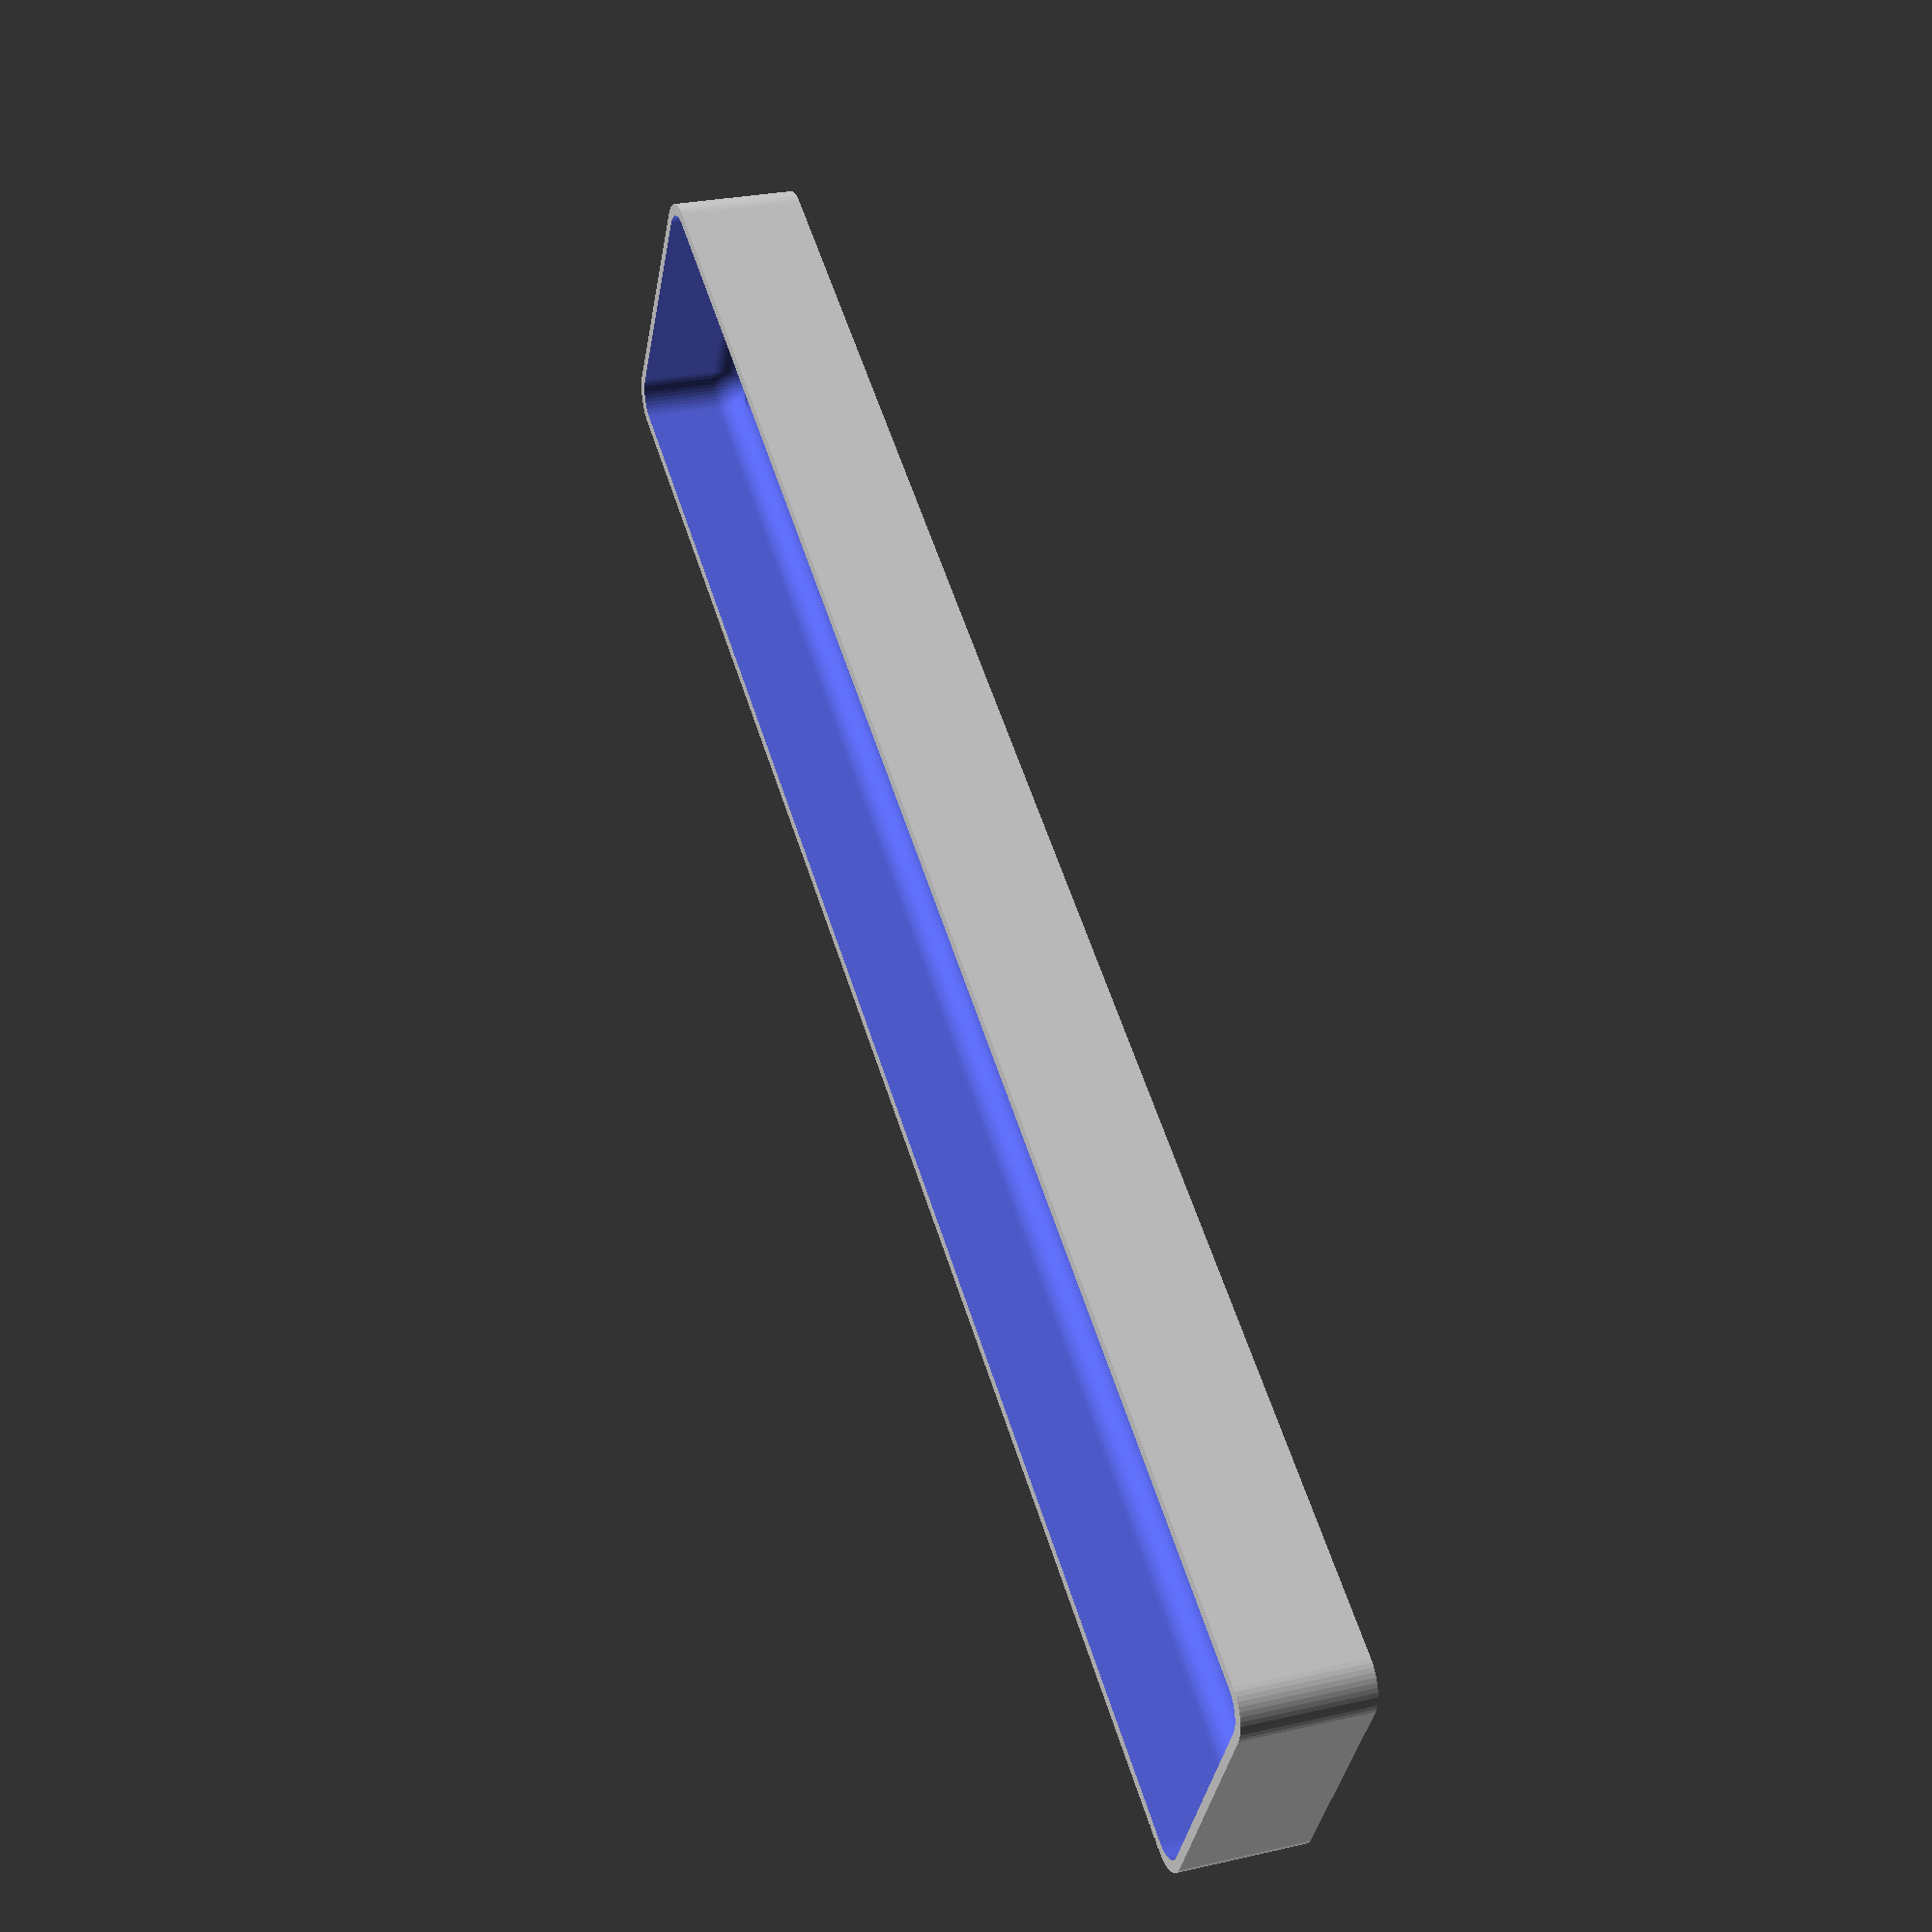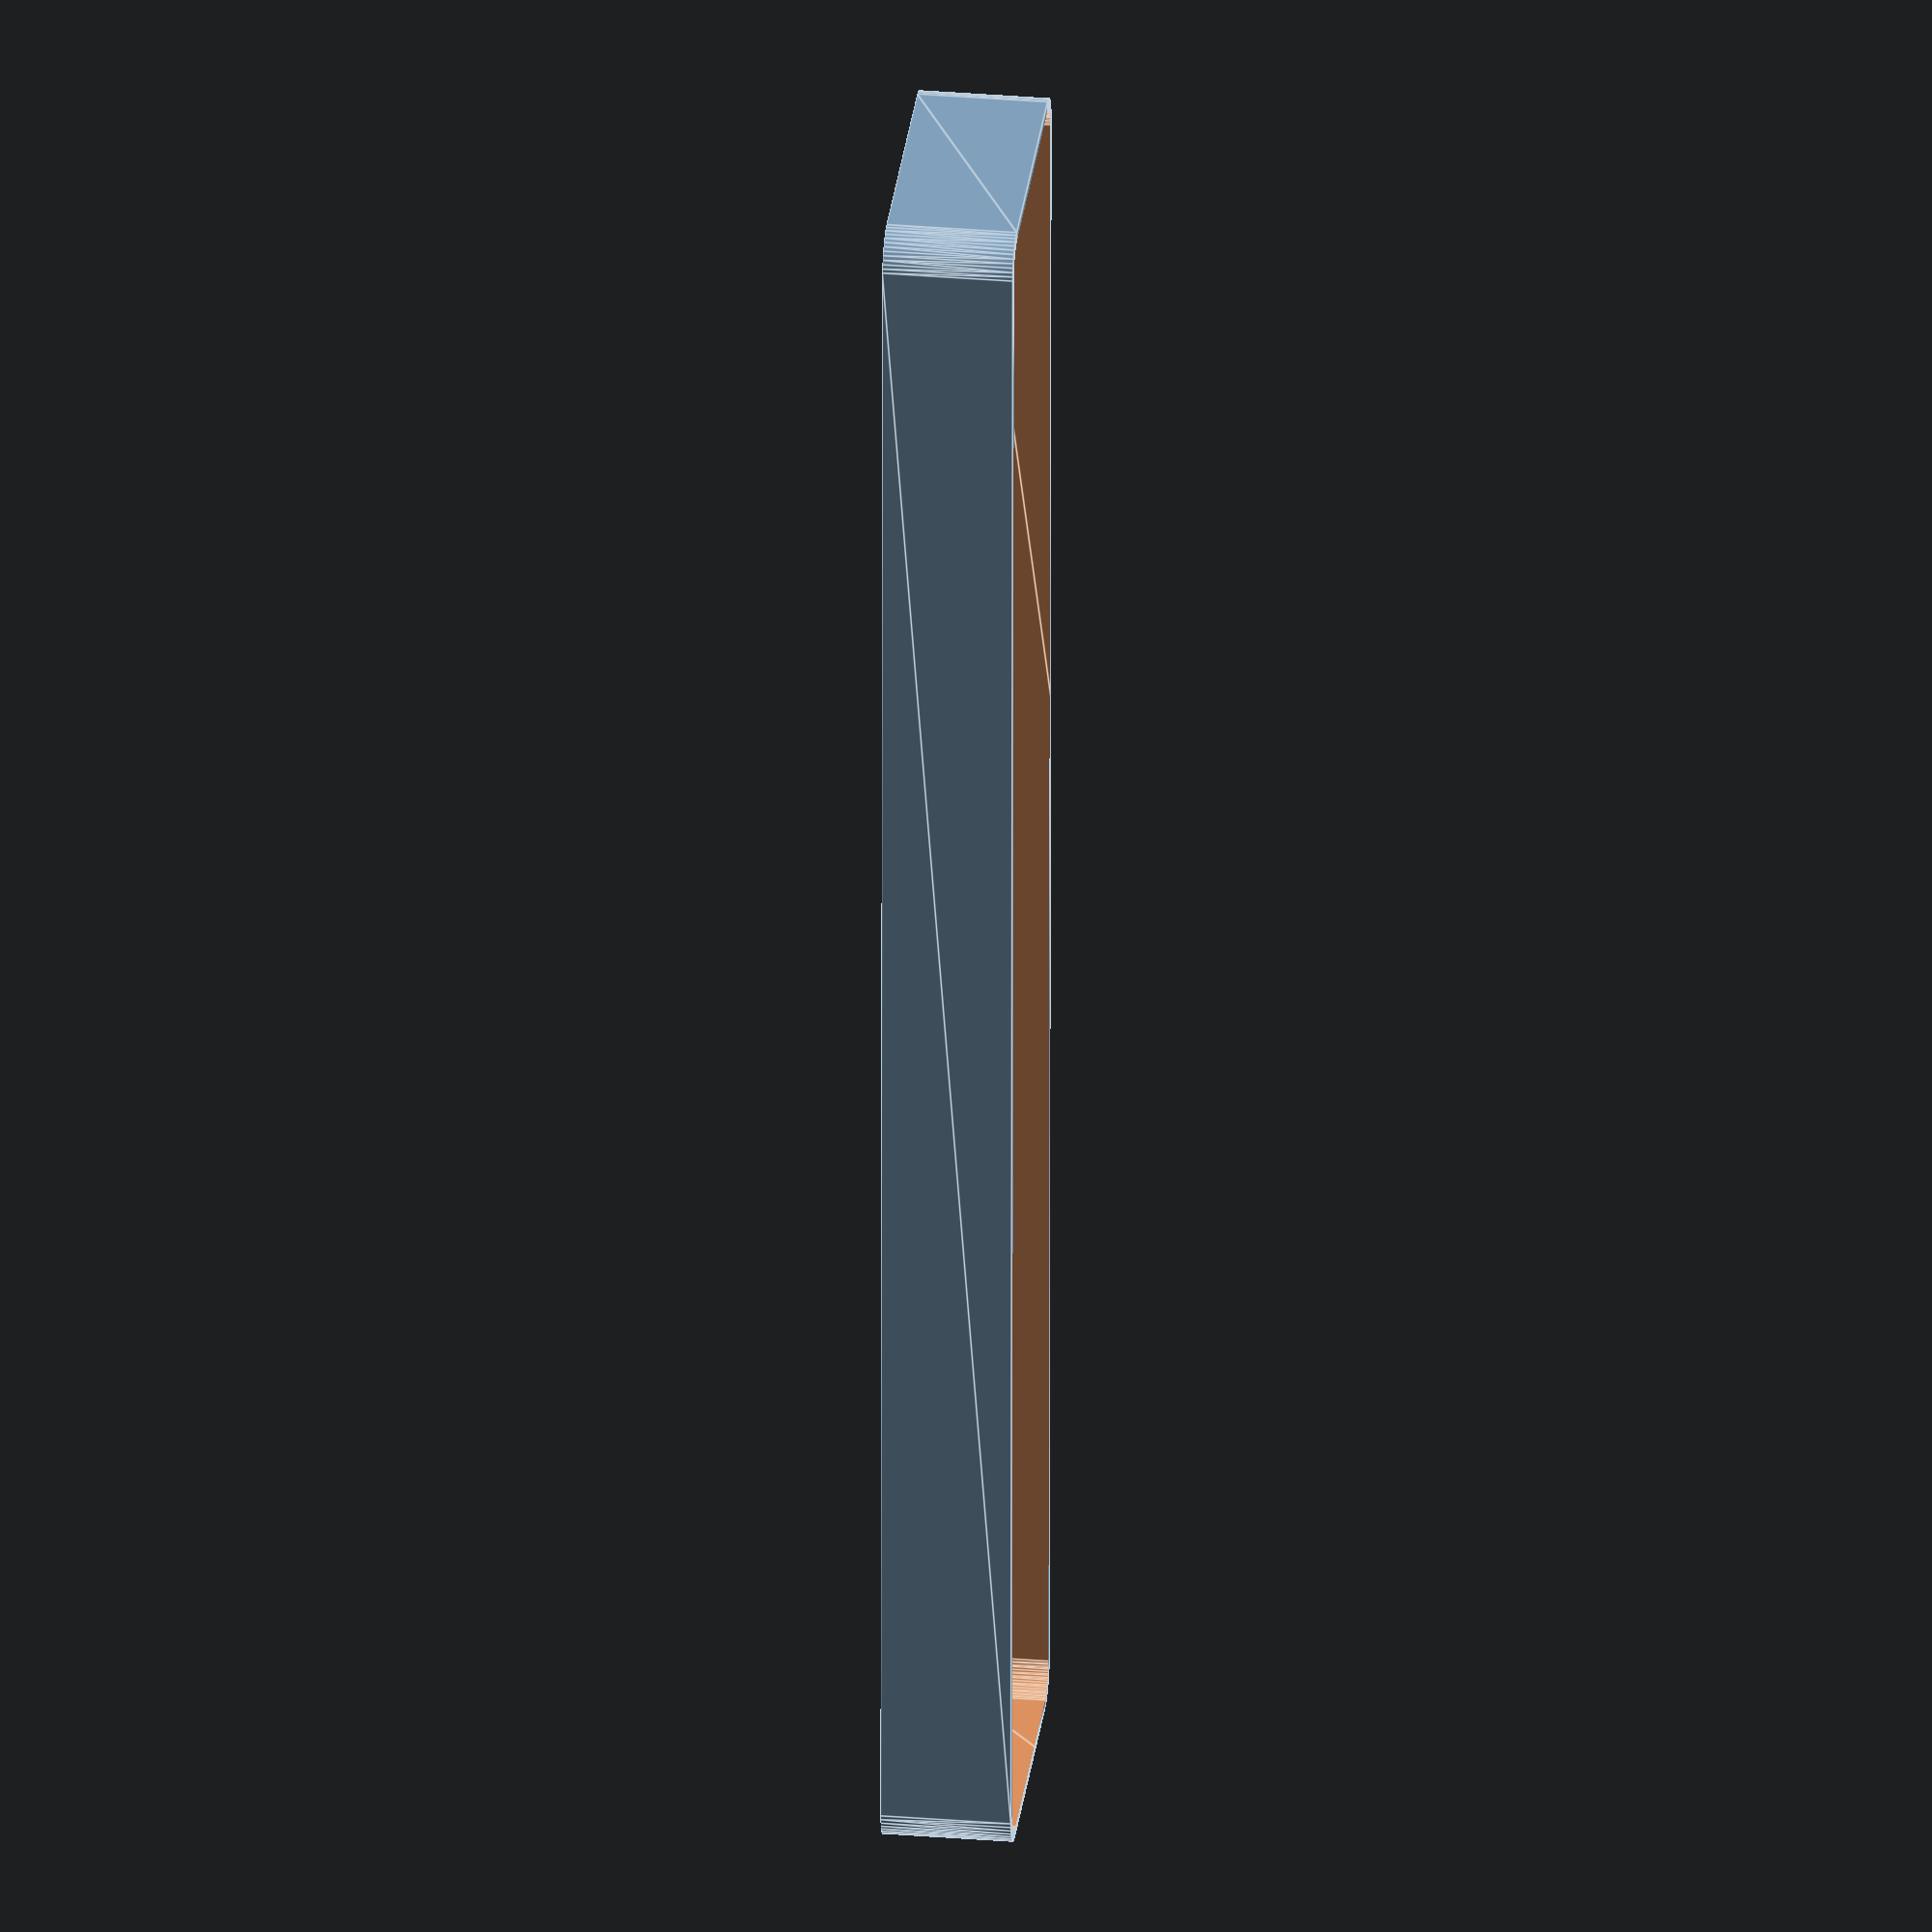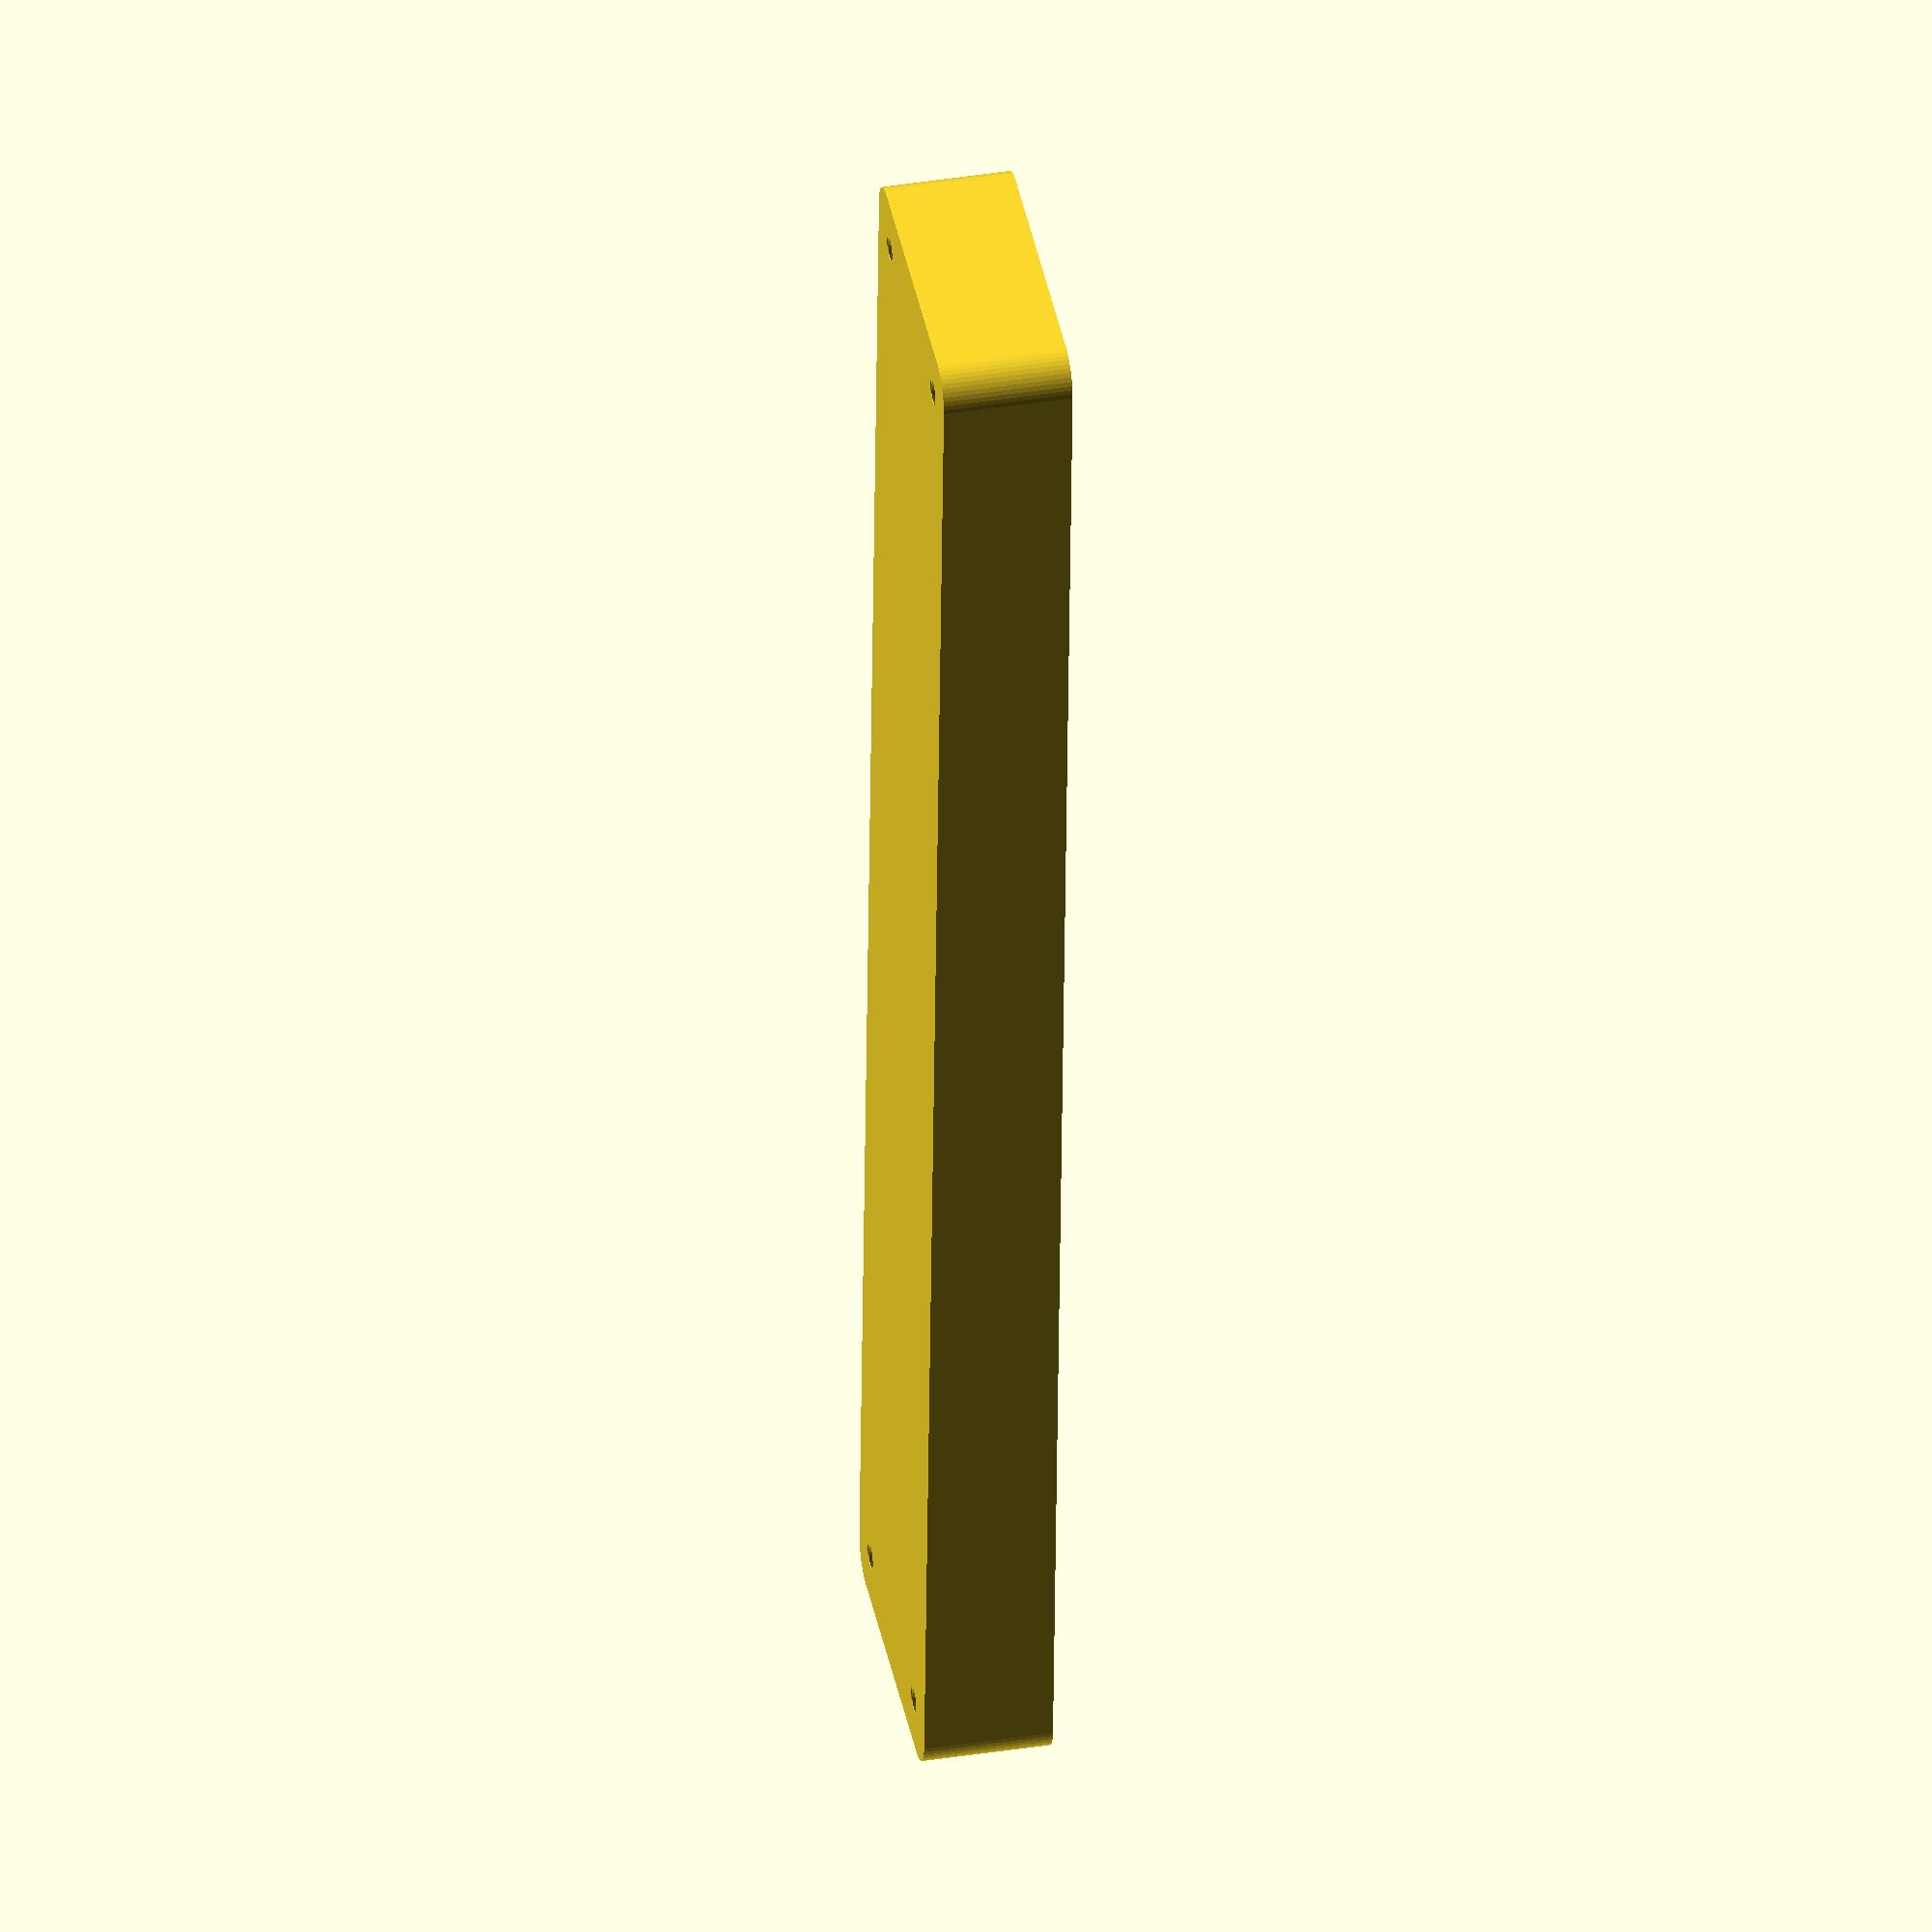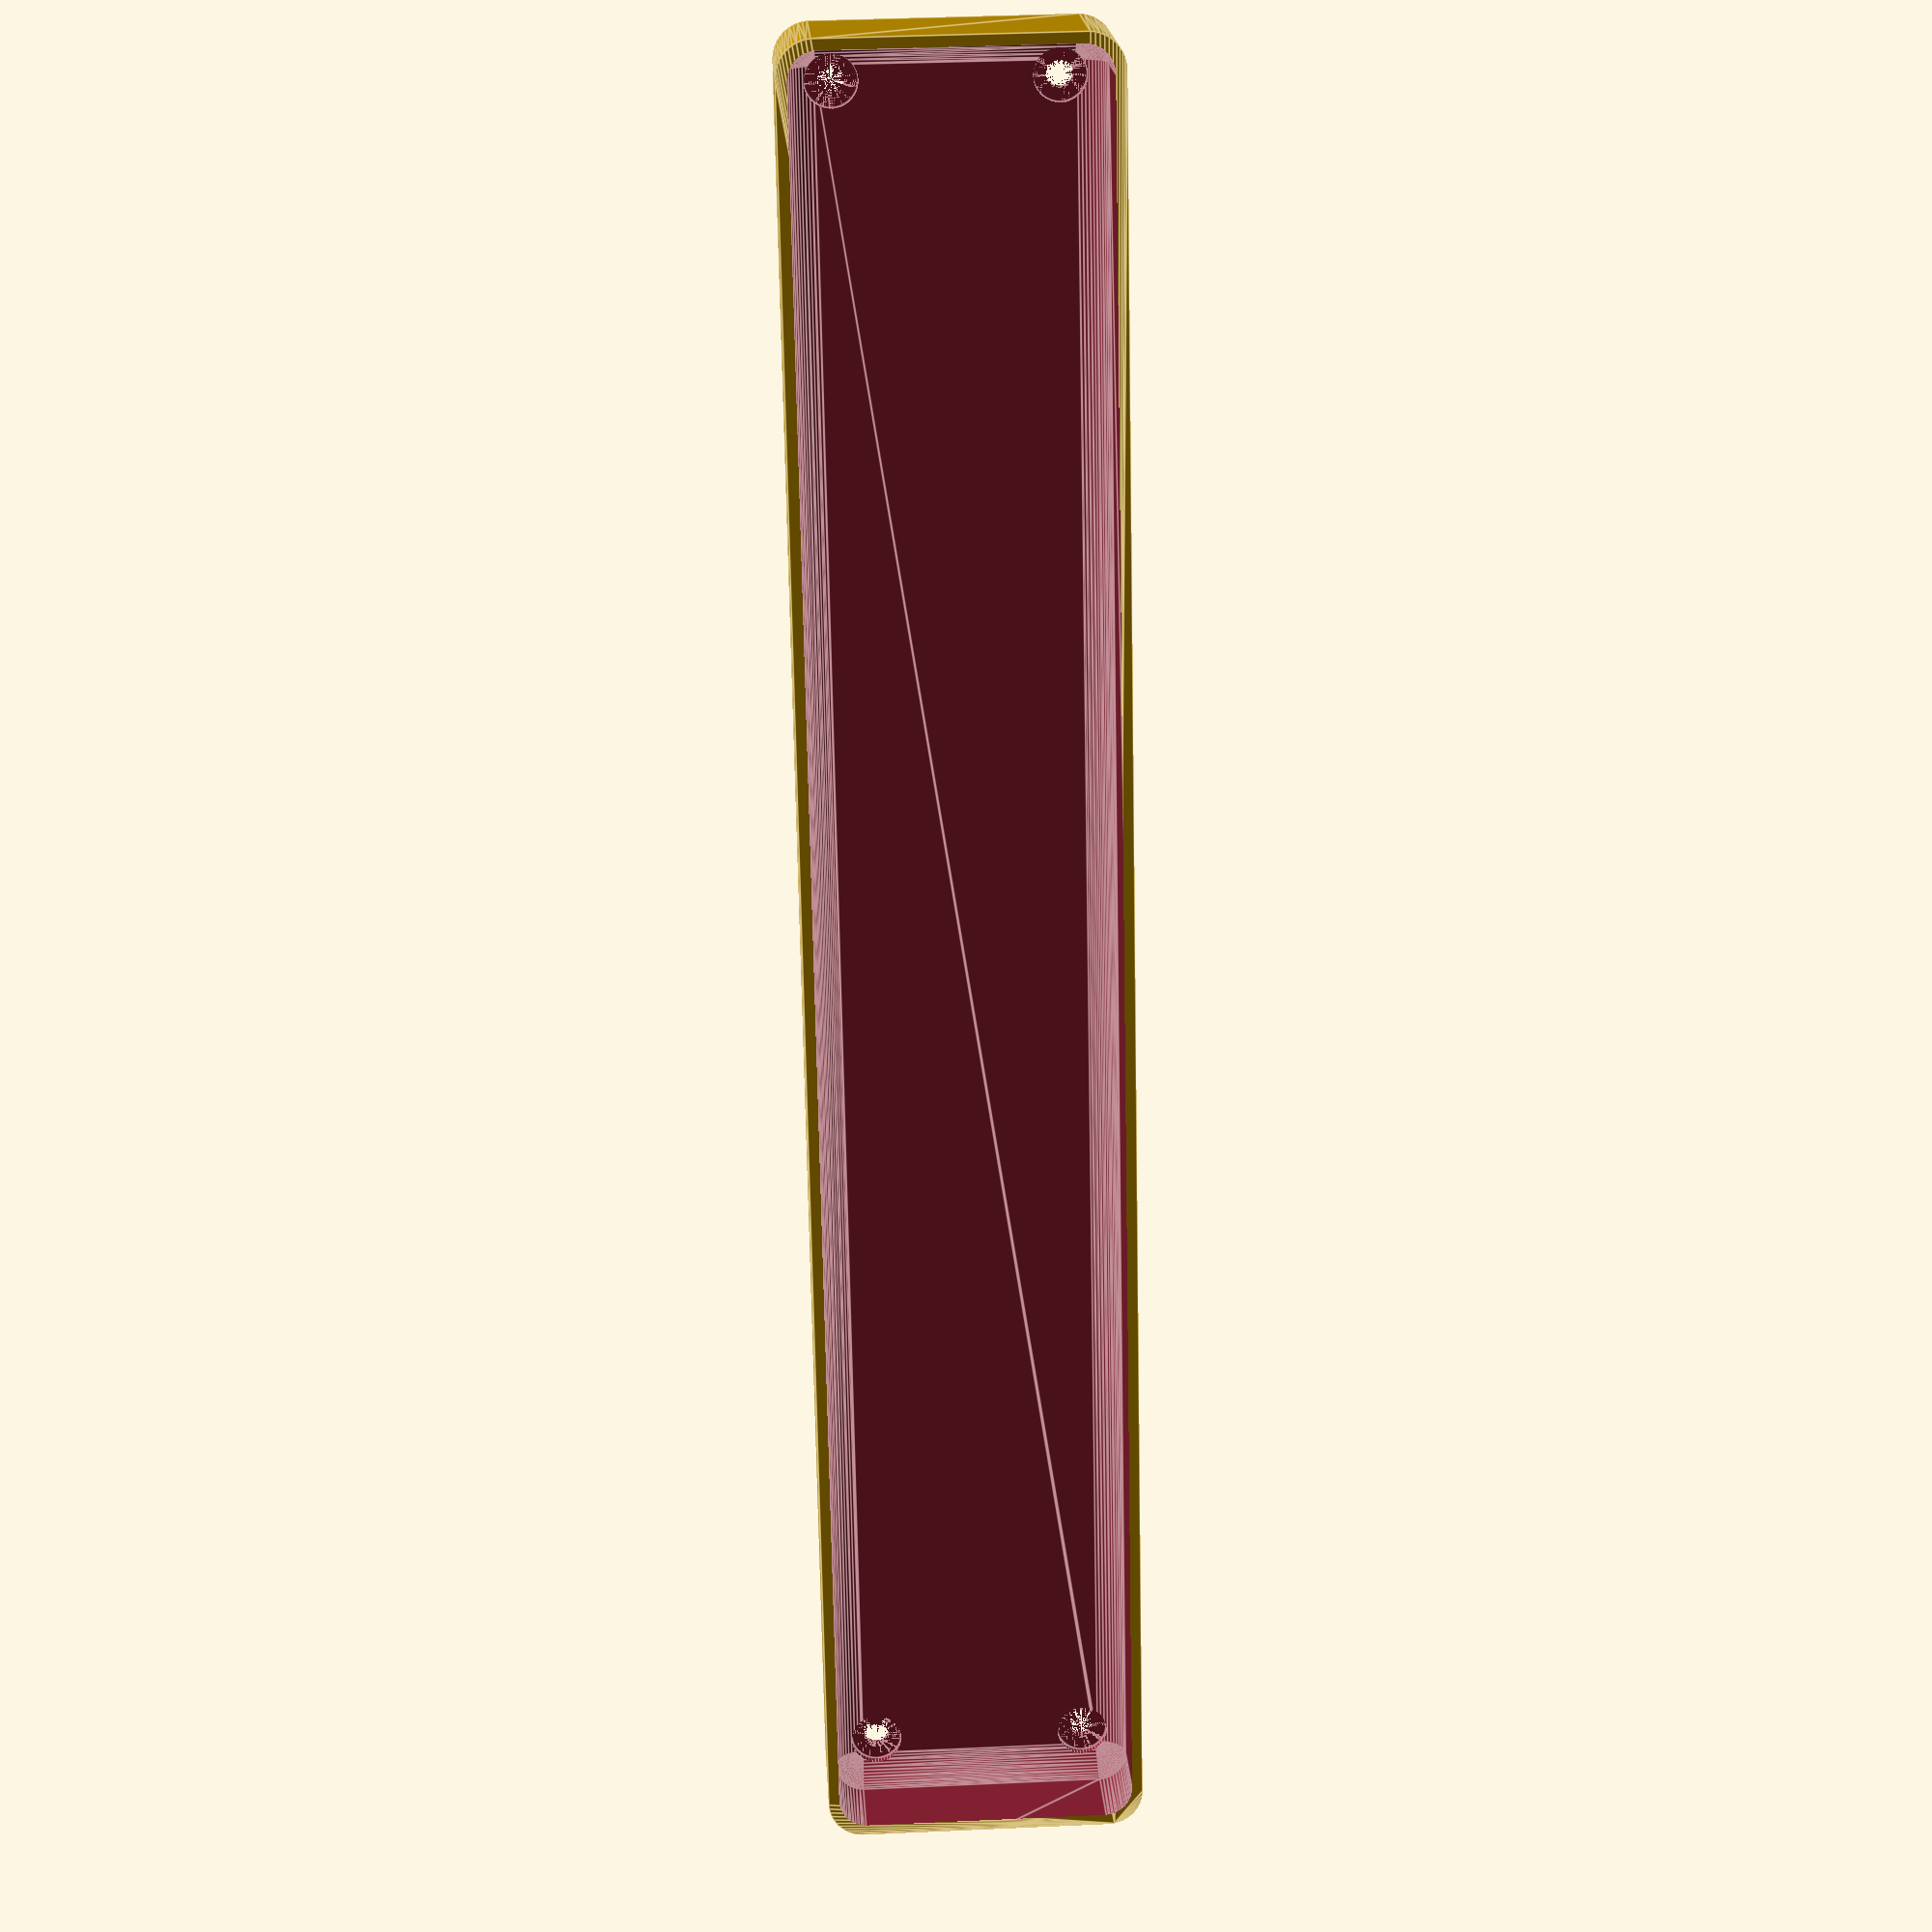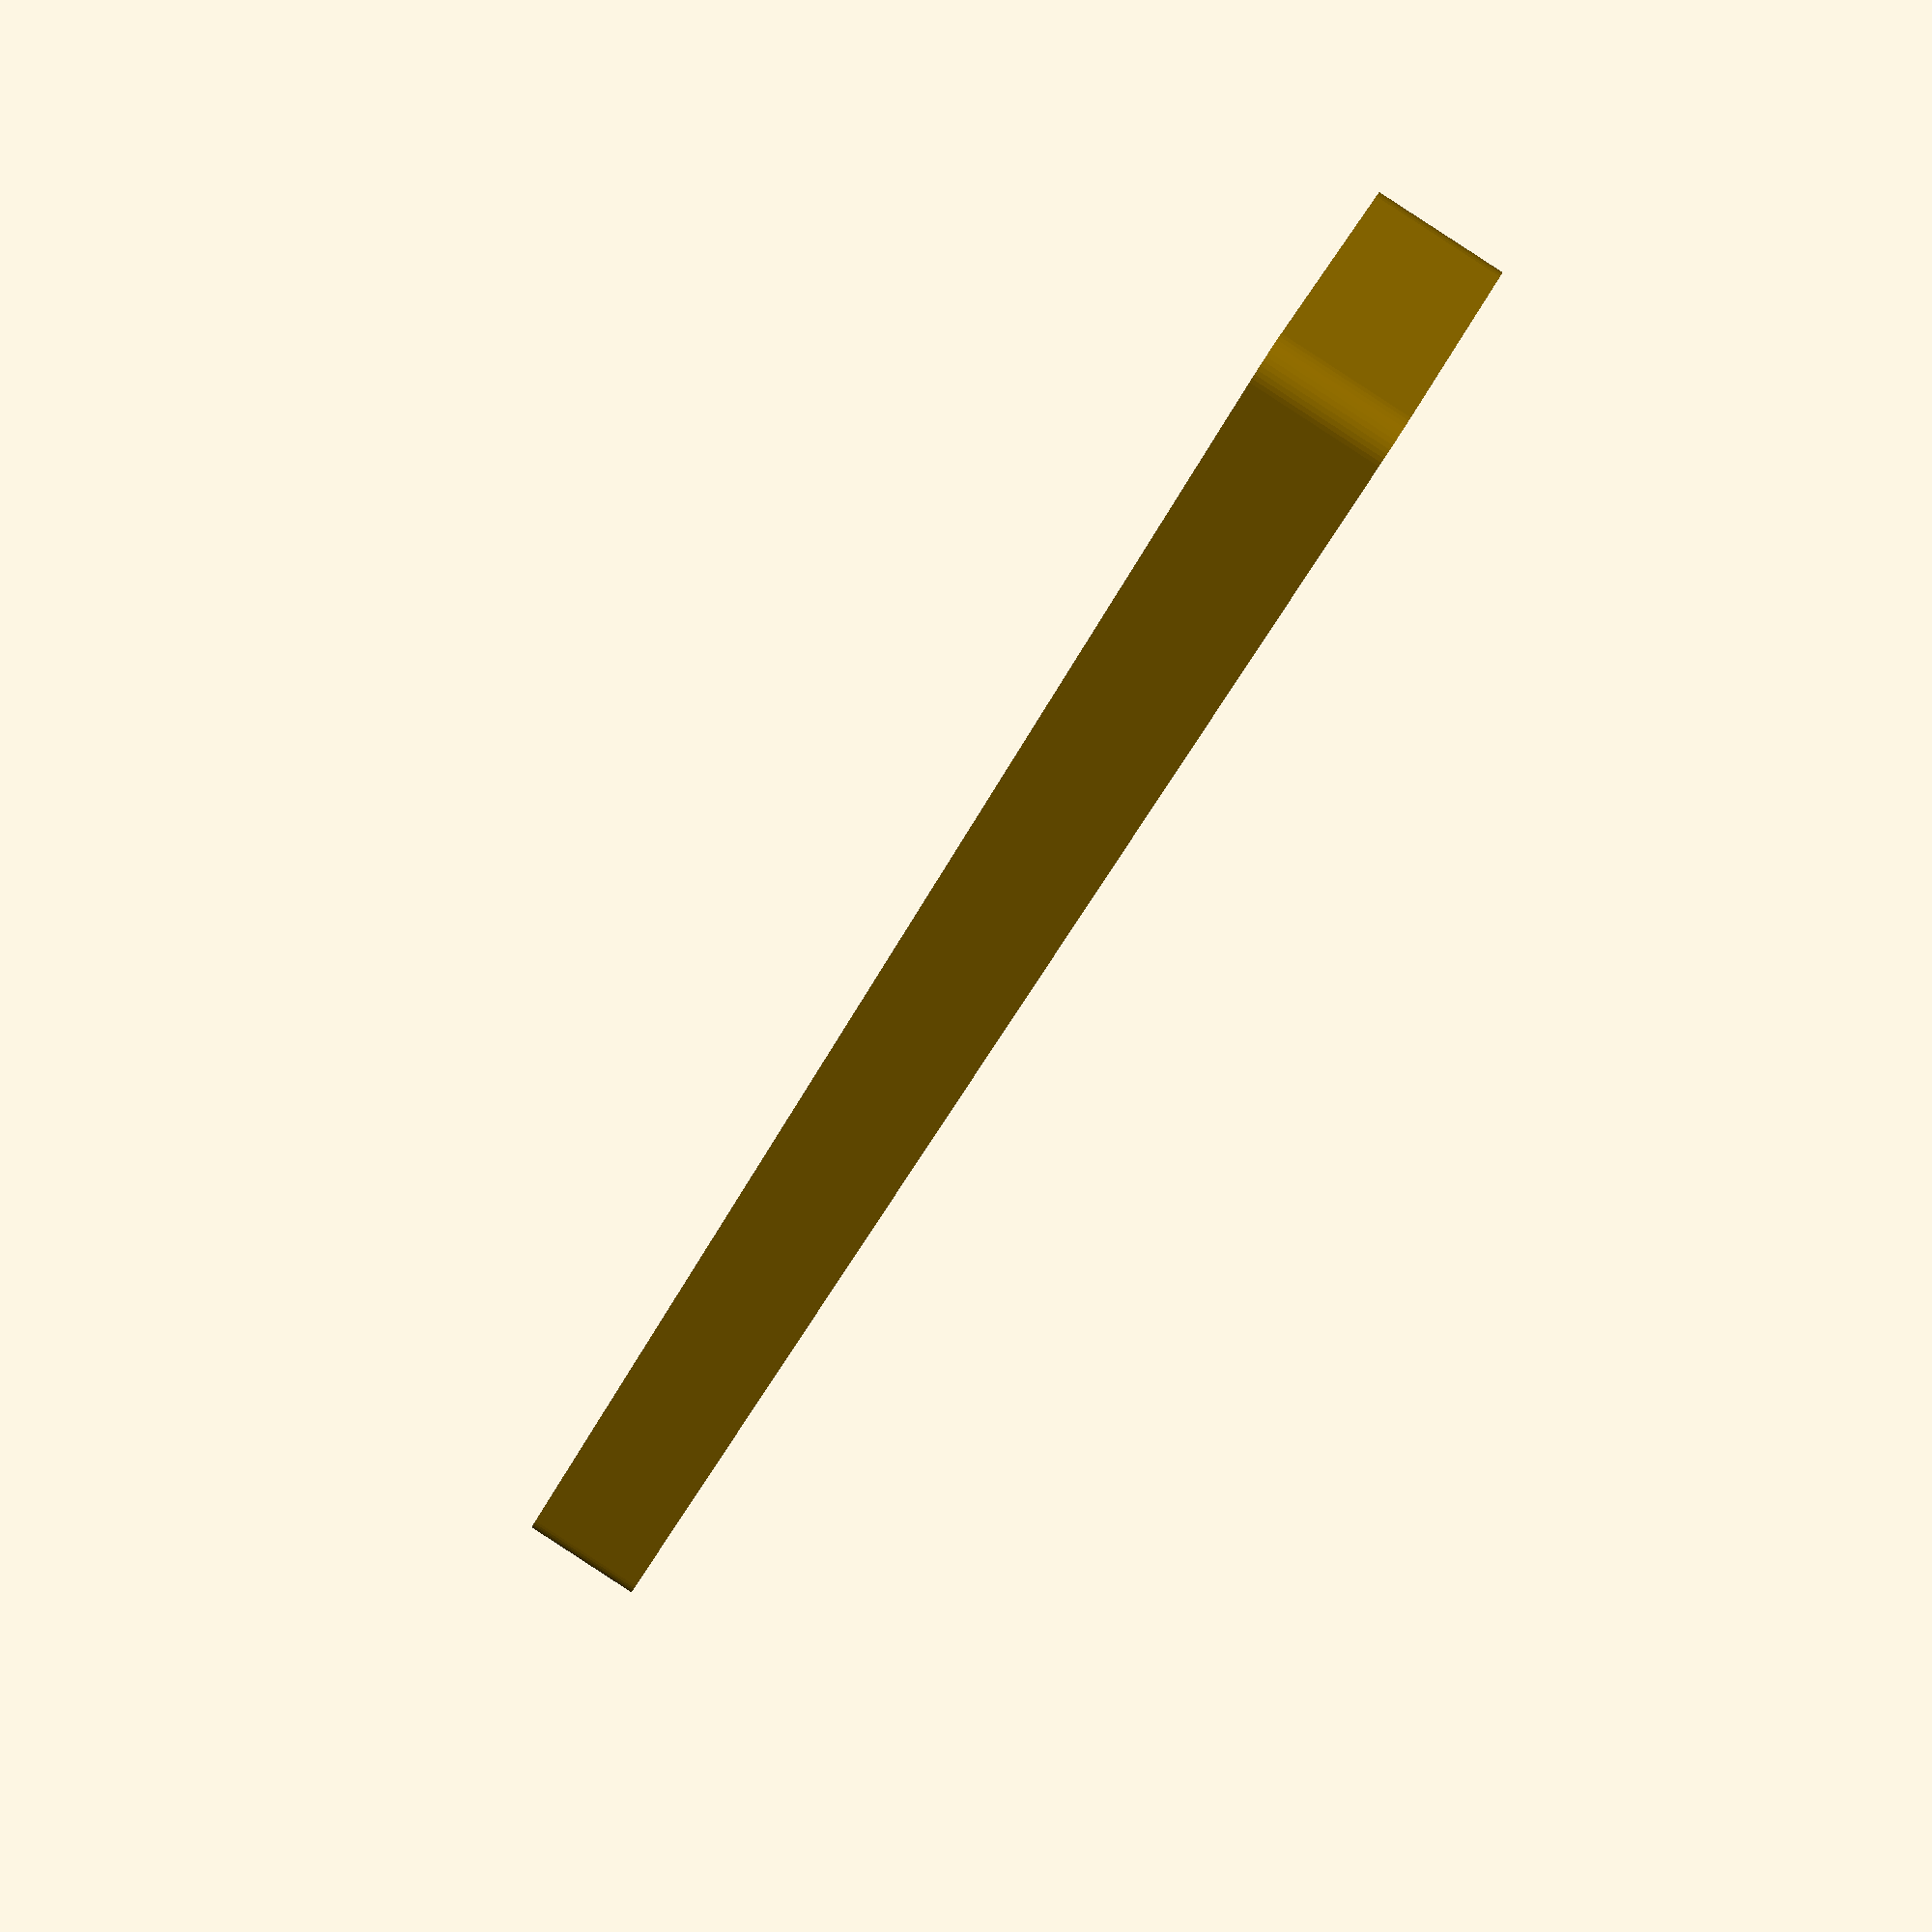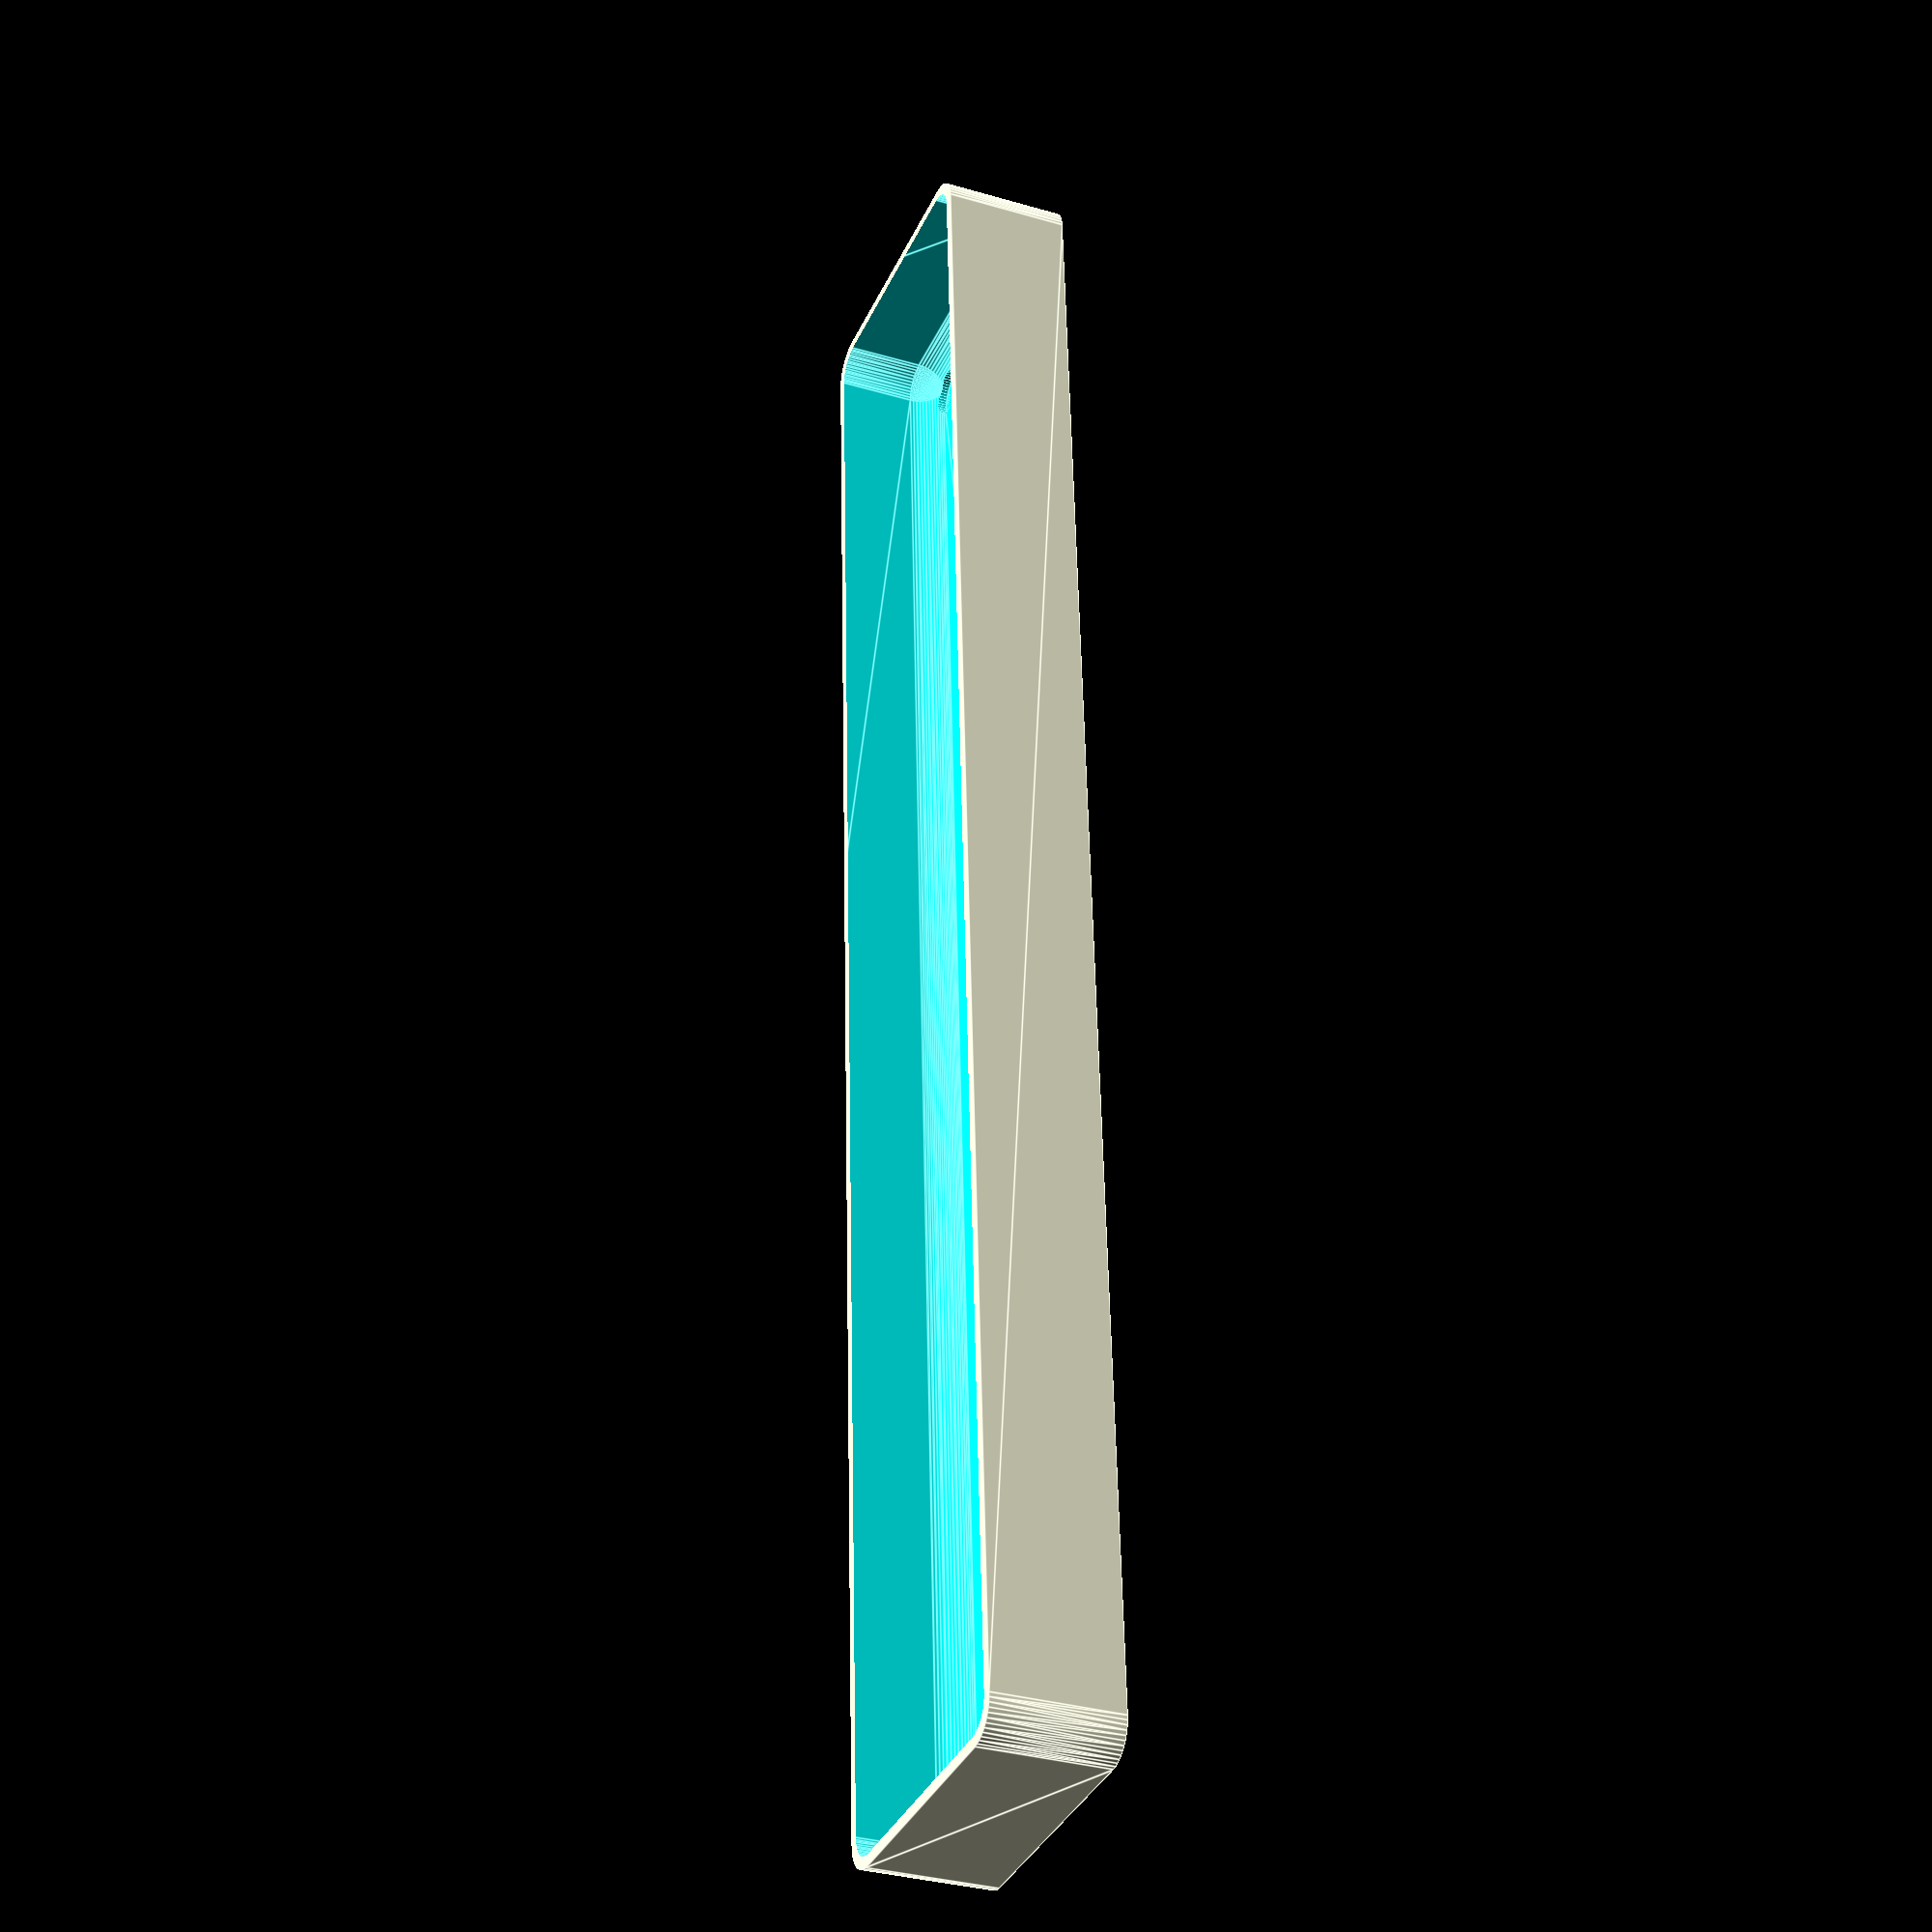
<openscad>
$fn = 50;


difference() {
	union() {
		hull() {
			translate(v = [-17.5000000000, 122.5000000000, 0]) {
				cylinder(h = 18, r = 5);
			}
			translate(v = [17.5000000000, 122.5000000000, 0]) {
				cylinder(h = 18, r = 5);
			}
			translate(v = [-17.5000000000, -122.5000000000, 0]) {
				cylinder(h = 18, r = 5);
			}
			translate(v = [17.5000000000, -122.5000000000, 0]) {
				cylinder(h = 18, r = 5);
			}
		}
	}
	union() {
		translate(v = [-15.0000000000, -120.0000000000, 2]) {
			rotate(a = [0, 0, 0]) {
				difference() {
					union() {
						translate(v = [0, 0, -6.0000000000]) {
							cylinder(h = 6, r = 1.5000000000);
						}
						translate(v = [0, 0, -1.9000000000]) {
							cylinder(h = 1.9000000000, r1 = 1.8000000000, r2 = 3.6000000000);
						}
						cylinder(h = 50, r = 3.6000000000);
						translate(v = [0, 0, -6.0000000000]) {
							cylinder(h = 6, r = 1.8000000000);
						}
						translate(v = [0, 0, -6.0000000000]) {
							cylinder(h = 6, r = 1.5000000000);
						}
					}
					union();
				}
			}
		}
		translate(v = [15.0000000000, -120.0000000000, 2]) {
			rotate(a = [0, 0, 0]) {
				difference() {
					union() {
						translate(v = [0, 0, -6.0000000000]) {
							cylinder(h = 6, r = 1.5000000000);
						}
						translate(v = [0, 0, -1.9000000000]) {
							cylinder(h = 1.9000000000, r1 = 1.8000000000, r2 = 3.6000000000);
						}
						cylinder(h = 50, r = 3.6000000000);
						translate(v = [0, 0, -6.0000000000]) {
							cylinder(h = 6, r = 1.8000000000);
						}
						translate(v = [0, 0, -6.0000000000]) {
							cylinder(h = 6, r = 1.5000000000);
						}
					}
					union();
				}
			}
		}
		translate(v = [-15.0000000000, 120.0000000000, 2]) {
			rotate(a = [0, 0, 0]) {
				difference() {
					union() {
						translate(v = [0, 0, -6.0000000000]) {
							cylinder(h = 6, r = 1.5000000000);
						}
						translate(v = [0, 0, -1.9000000000]) {
							cylinder(h = 1.9000000000, r1 = 1.8000000000, r2 = 3.6000000000);
						}
						cylinder(h = 50, r = 3.6000000000);
						translate(v = [0, 0, -6.0000000000]) {
							cylinder(h = 6, r = 1.8000000000);
						}
						translate(v = [0, 0, -6.0000000000]) {
							cylinder(h = 6, r = 1.5000000000);
						}
					}
					union();
				}
			}
		}
		translate(v = [15.0000000000, 120.0000000000, 2]) {
			rotate(a = [0, 0, 0]) {
				difference() {
					union() {
						translate(v = [0, 0, -6.0000000000]) {
							cylinder(h = 6, r = 1.5000000000);
						}
						translate(v = [0, 0, -1.9000000000]) {
							cylinder(h = 1.9000000000, r1 = 1.8000000000, r2 = 3.6000000000);
						}
						cylinder(h = 50, r = 3.6000000000);
						translate(v = [0, 0, -6.0000000000]) {
							cylinder(h = 6, r = 1.8000000000);
						}
						translate(v = [0, 0, -6.0000000000]) {
							cylinder(h = 6, r = 1.5000000000);
						}
					}
					union();
				}
			}
		}
		translate(v = [0, 0, 3]) {
			hull() {
				union() {
					translate(v = [-17.0000000000, 122.0000000000, 4]) {
						cylinder(h = 30, r = 4);
					}
					translate(v = [-17.0000000000, 122.0000000000, 4]) {
						sphere(r = 4);
					}
					translate(v = [-17.0000000000, 122.0000000000, 34]) {
						sphere(r = 4);
					}
				}
				union() {
					translate(v = [17.0000000000, 122.0000000000, 4]) {
						cylinder(h = 30, r = 4);
					}
					translate(v = [17.0000000000, 122.0000000000, 4]) {
						sphere(r = 4);
					}
					translate(v = [17.0000000000, 122.0000000000, 34]) {
						sphere(r = 4);
					}
				}
				union() {
					translate(v = [-17.0000000000, -122.0000000000, 4]) {
						cylinder(h = 30, r = 4);
					}
					translate(v = [-17.0000000000, -122.0000000000, 4]) {
						sphere(r = 4);
					}
					translate(v = [-17.0000000000, -122.0000000000, 34]) {
						sphere(r = 4);
					}
				}
				union() {
					translate(v = [17.0000000000, -122.0000000000, 4]) {
						cylinder(h = 30, r = 4);
					}
					translate(v = [17.0000000000, -122.0000000000, 4]) {
						sphere(r = 4);
					}
					translate(v = [17.0000000000, -122.0000000000, 34]) {
						sphere(r = 4);
					}
				}
			}
		}
	}
}
</openscad>
<views>
elev=333.5 azim=298.9 roll=70.0 proj=p view=solid
elev=329.1 azim=180.5 roll=276.8 proj=o view=edges
elev=141.4 azim=356.8 roll=281.4 proj=o view=wireframe
elev=161.8 azim=358.9 roll=183.2 proj=p view=edges
elev=270.5 azim=313.0 roll=123.1 proj=p view=wireframe
elev=32.5 azim=176.9 roll=67.7 proj=p view=edges
</views>
